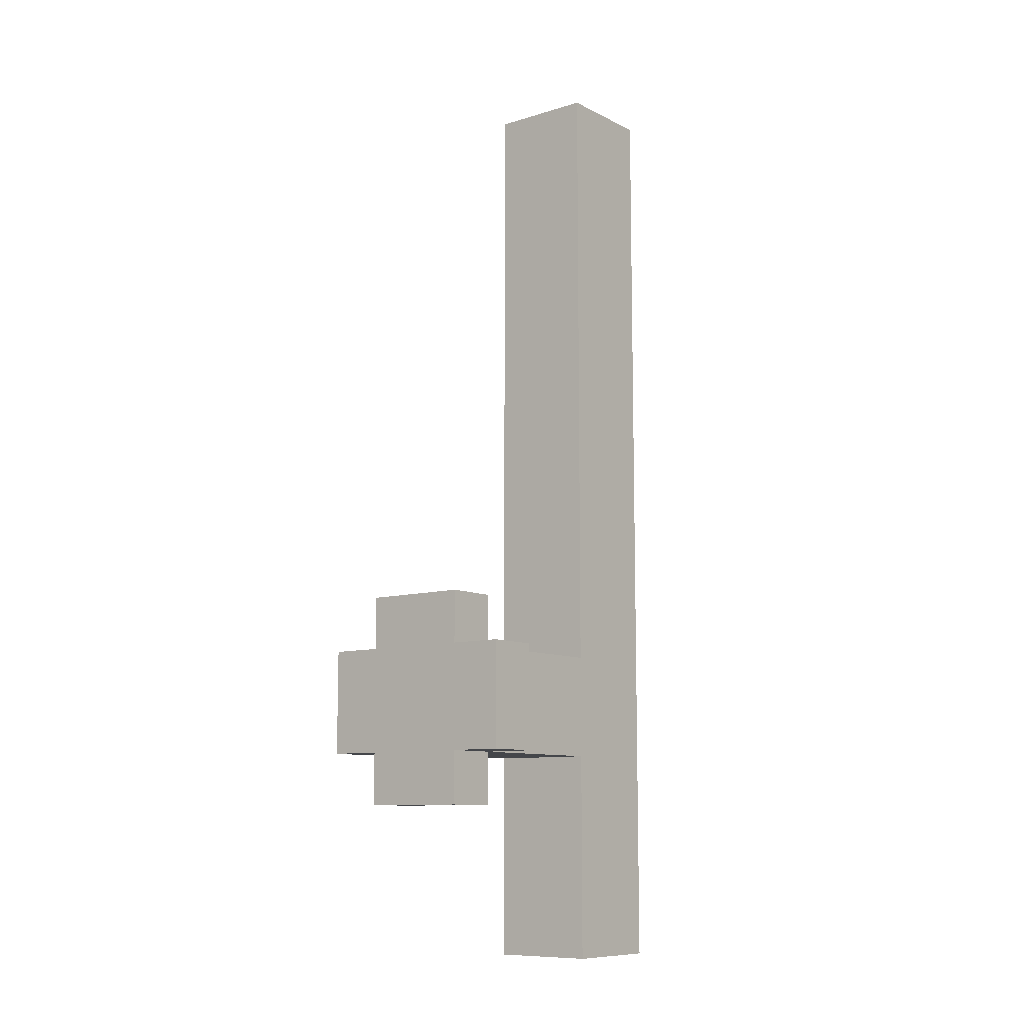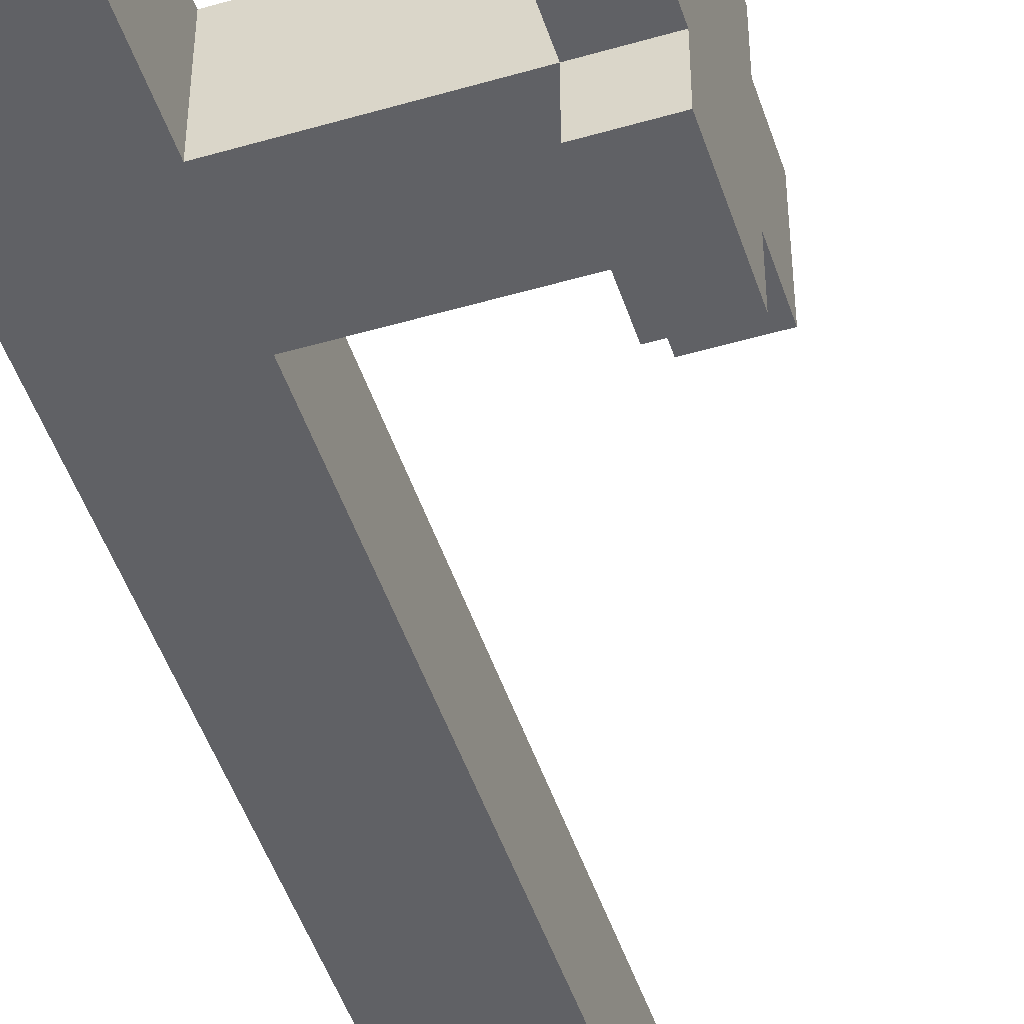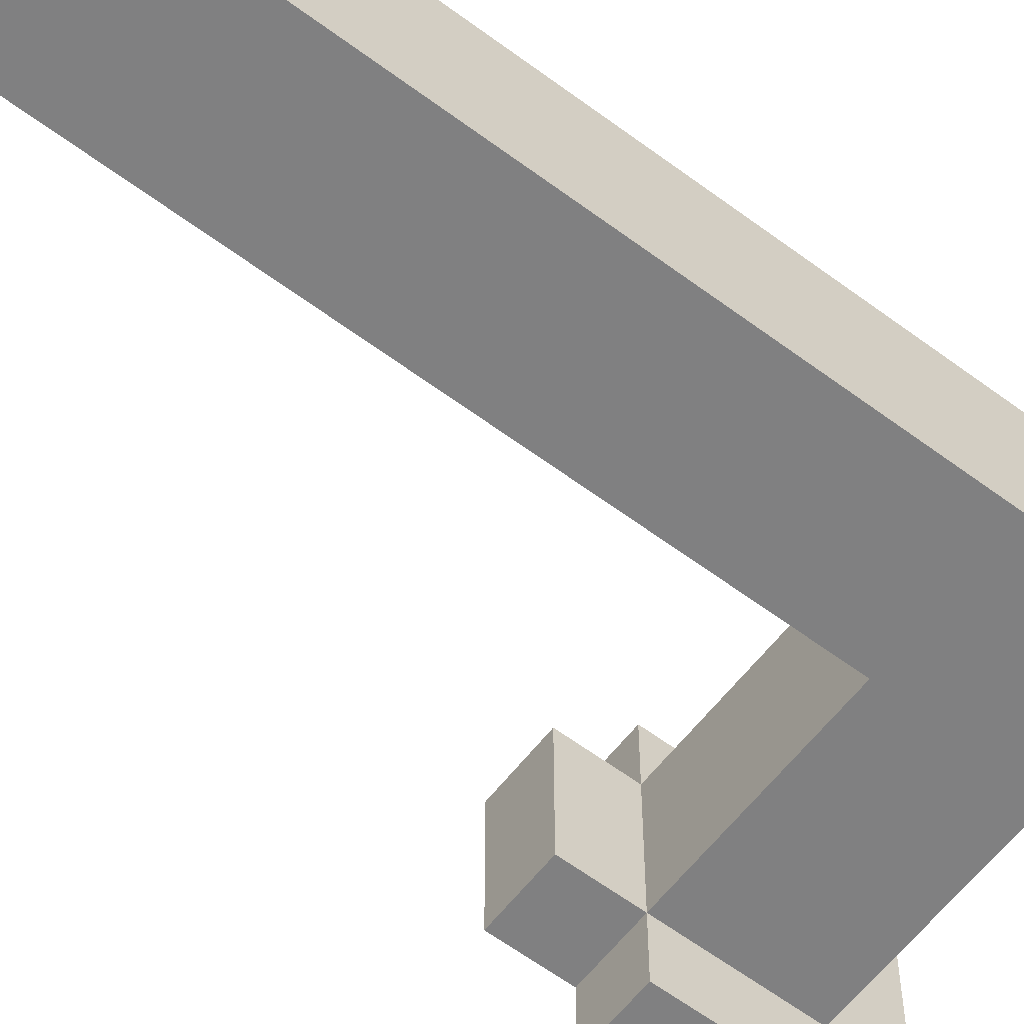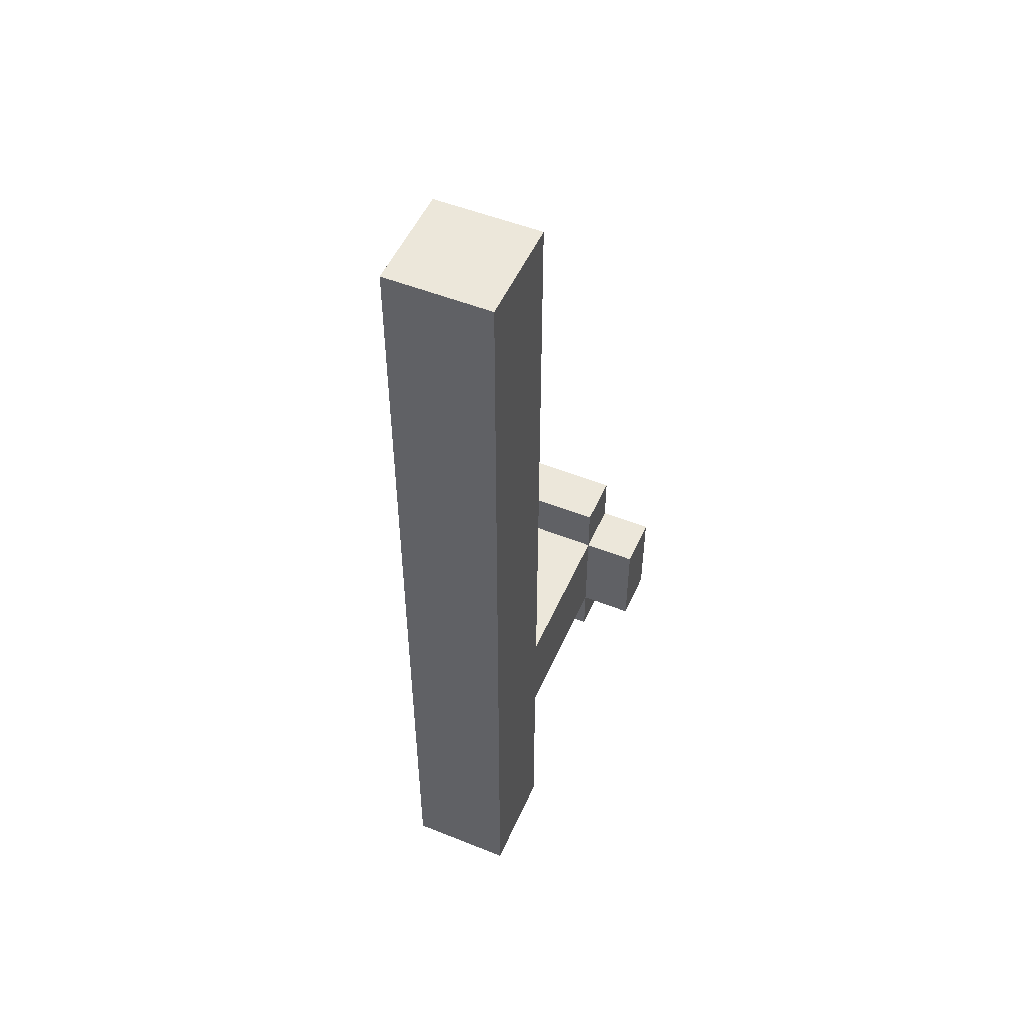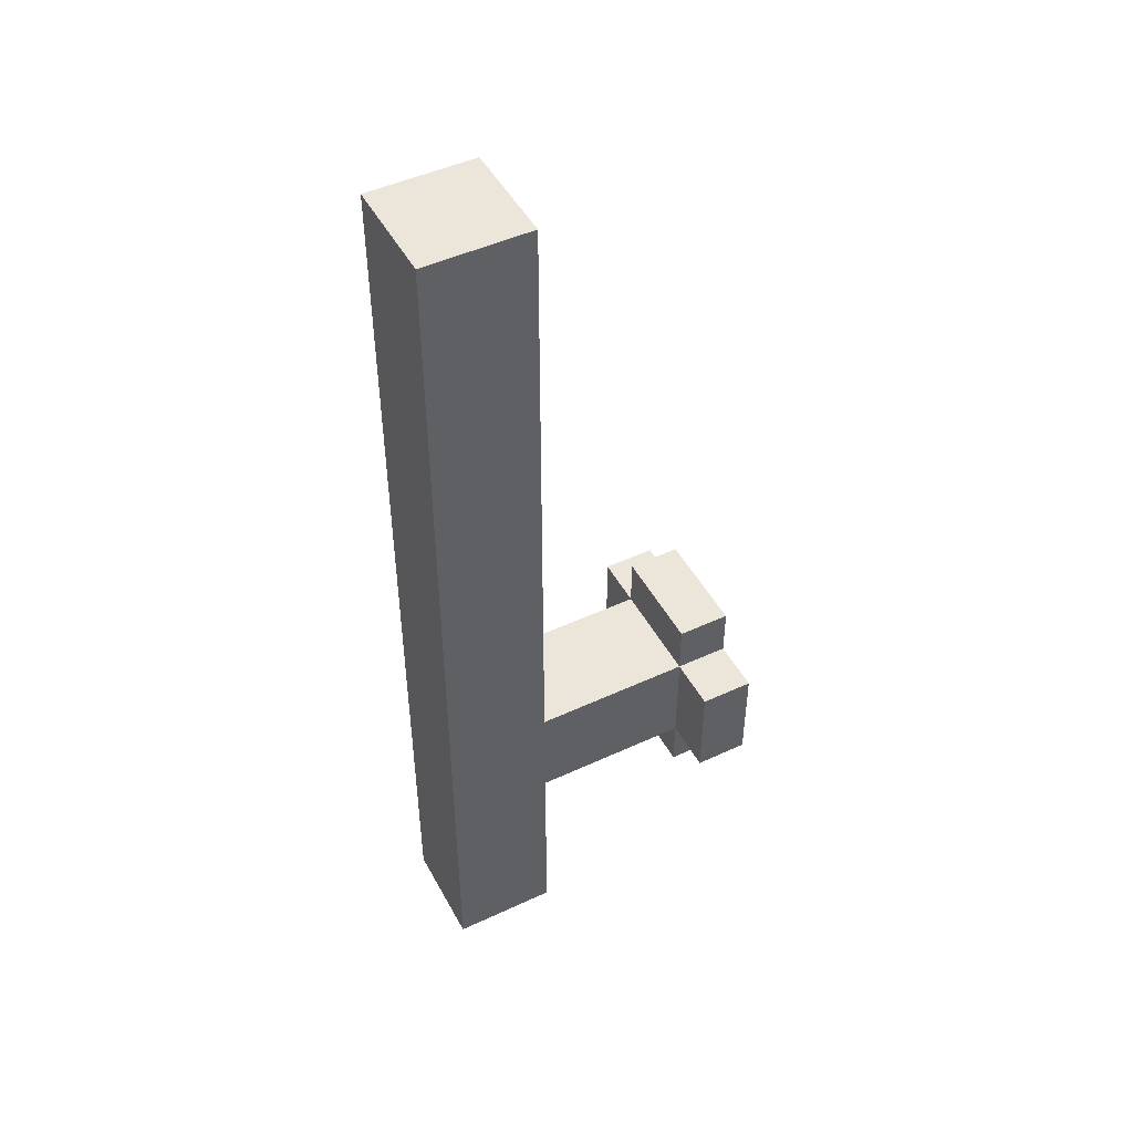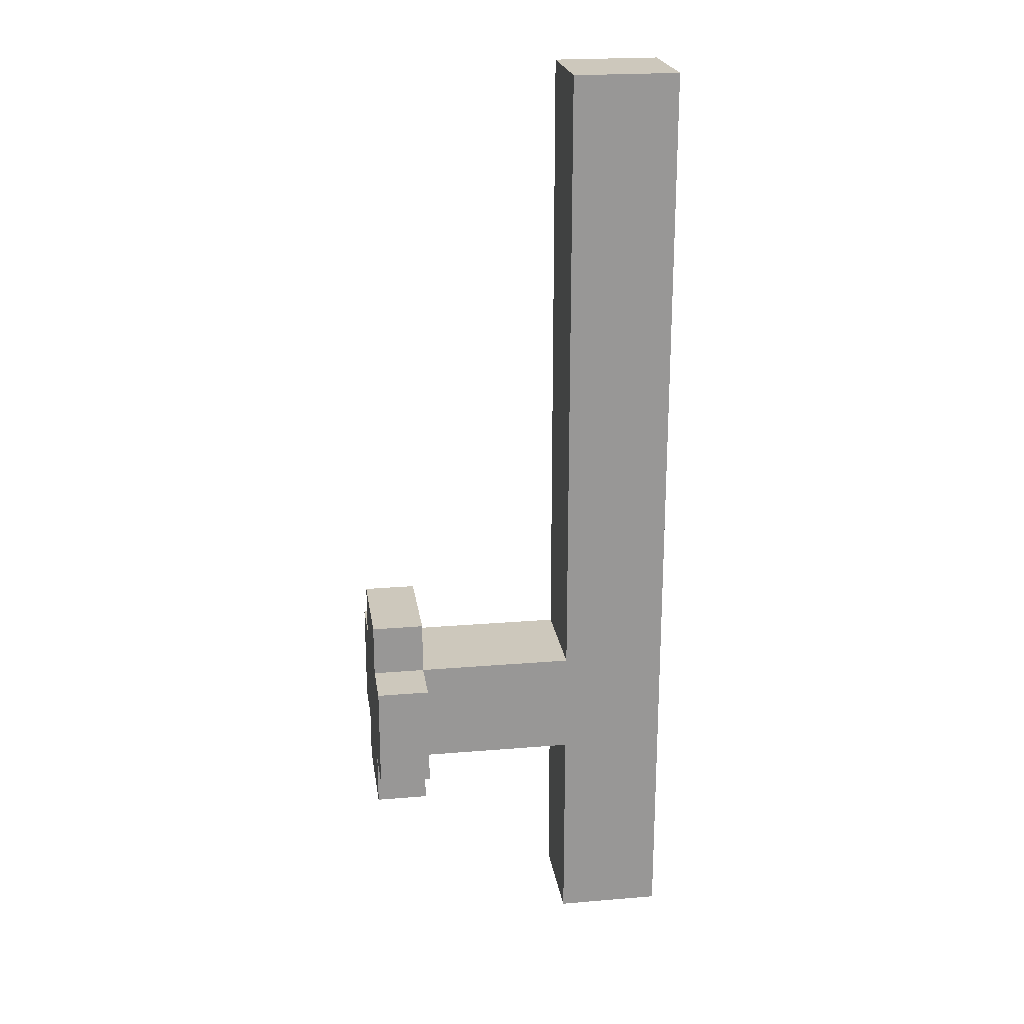
<metadata>
{"format":"obj","ext":"obj","renderer":"f3d","projection":"perspective","resolution":1024,"background":"white","views":[{"elev":-9.8,"azim":128.4,"up":"+Y"},{"elev":-48.4,"azim":18.0,"up":"+Z"},{"elev":-60.0,"azim":-127.5,"up":"+Z"},{"elev":51.5,"azim":-66.5,"up":"+Y"},{"elev":48.0,"azim":-27.5,"up":"+Y"},{"elev":22.1,"azim":171.7,"up":"+Y"}]}
</metadata>
<code>
v  -0.0979 0.0158 0.1
v  -0.0979 -0.0842 -0.1
v  -0.0979 -0.0842 0.1
v  -0.0979 0.0158 -0.1
v  -0.0979 0.1158 0.1
v  -0.0979 0.1158 -0.1
v  -0.0979 0.2158 0.1
v  -0.0979 0.2158 -0.1
v  -0.0979 0.3158 0.1
v  -0.0979 0.3158 -0.1
v  -0.0979 1.716 0.1
v  -0.0979 1.716 -0.1
v  0.4021 0.3158 0.1
v  0.4021 0.2158 -0.1
v  0.4021 0.2158 0.1
v  0.4021 0.3158 -0.1
v  0.4021 0.5158 0.2
v  0.4021 0.3158 0.2
v  0.4021 0.5158 0.1
v  0.4021 0.5158 -0.1
v  0.4021 0.3158 -0.2
v  0.4021 0.5158 -0.2
v  0.4021 0.6158 0.1
v  0.4021 0.6158 -0.1
v  0.1021 -0.0842 0.1
v  0.1021 -0.0842 -0.1
v  0.1021 0.0158 0.1
v  0.1021 0.0158 -0.1
v  0.1021 0.1158 0.1
v  0.1021 0.1158 -0.1
v  0.1021 0.2158 0.1
v  0.1021 0.2158 -0.1
v  0.1021 0.3158 0.1
v  0.1021 0.3158 -0.1
v  0.1021 0.5158 0.1
v  0.1021 0.5158 -0.1
v  0.1021 1.716 0.1
v  0.1021 1.716 -0.1
v  0.5021 0.2158 0.1
v  0.5021 0.2158 -0.1
v  0.5021 0.3158 0.1
v  0.5021 0.3158 -0.1
v  0.5021 0.3158 0.2
v  0.5021 0.5158 0.2
v  0.5021 0.3158 -0.2
v  0.5021 0.5158 0.1
v  0.5021 0.5158 -0.1
v  0.5021 0.5158 -0.2
v  0.5021 0.6158 0.1
v  0.5021 0.6158 -0.1
o funcionario_0
g funcionario_0
f 1 2 3
f 4 2 1
f 5 4 1
f 6 4 5
f 7 6 5
f 8 6 7
f 9 8 7
f 10 8 9
f 11 10 9
f 12 10 11
f 13 14 15
f 16 14 13
f 17 13 18
f 19 13 17
f 20 21 16
f 22 21 20
f 23 20 19
f 24 20 23
f 25 26 27
f 27 26 28
f 27 28 29
f 29 28 30
f 29 30 31
f 31 30 32
f 31 32 33
f 33 32 34
f 35 36 37
f 37 36 38
f 39 40 41
f 41 40 42
f 43 41 44
f 42 45 44
f 41 42 44
f 44 45 46
f 46 45 47
f 47 45 48
f 46 47 49
f 49 47 50
f 43 17 18
f 44 17 43
f 25 1 3
f 27 5 1
f 27 1 25
f 29 7 5
f 29 5 27
f 31 9 7
f 31 7 29
f 33 11 9
f 33 9 31
f 35 11 33
f 37 11 35
f 13 35 33
f 19 35 13
f 39 13 15
f 41 13 39
f 46 23 19
f 49 23 46
f 2 4 26
f 4 6 28
f 26 4 28
f 6 8 30
f 28 6 30
f 8 10 32
f 30 8 32
f 10 12 34
f 32 10 34
f 34 12 36
f 36 12 38
f 34 36 16
f 16 36 20
f 14 16 40
f 40 16 42
f 20 24 47
f 47 24 50
f 21 22 45
f 45 22 48
f 2 25 3
f 26 25 2
f 14 39 15
f 40 39 14
f 13 43 18
f 41 43 13
f 34 13 33
f 16 13 34
f 21 42 16
f 45 42 21
f 17 44 19
f 19 44 46
f 35 19 36
f 36 19 20
f 20 47 22
f 22 47 48
f 23 49 24
f 24 49 50
f 11 37 12
f 12 37 38

</code>
